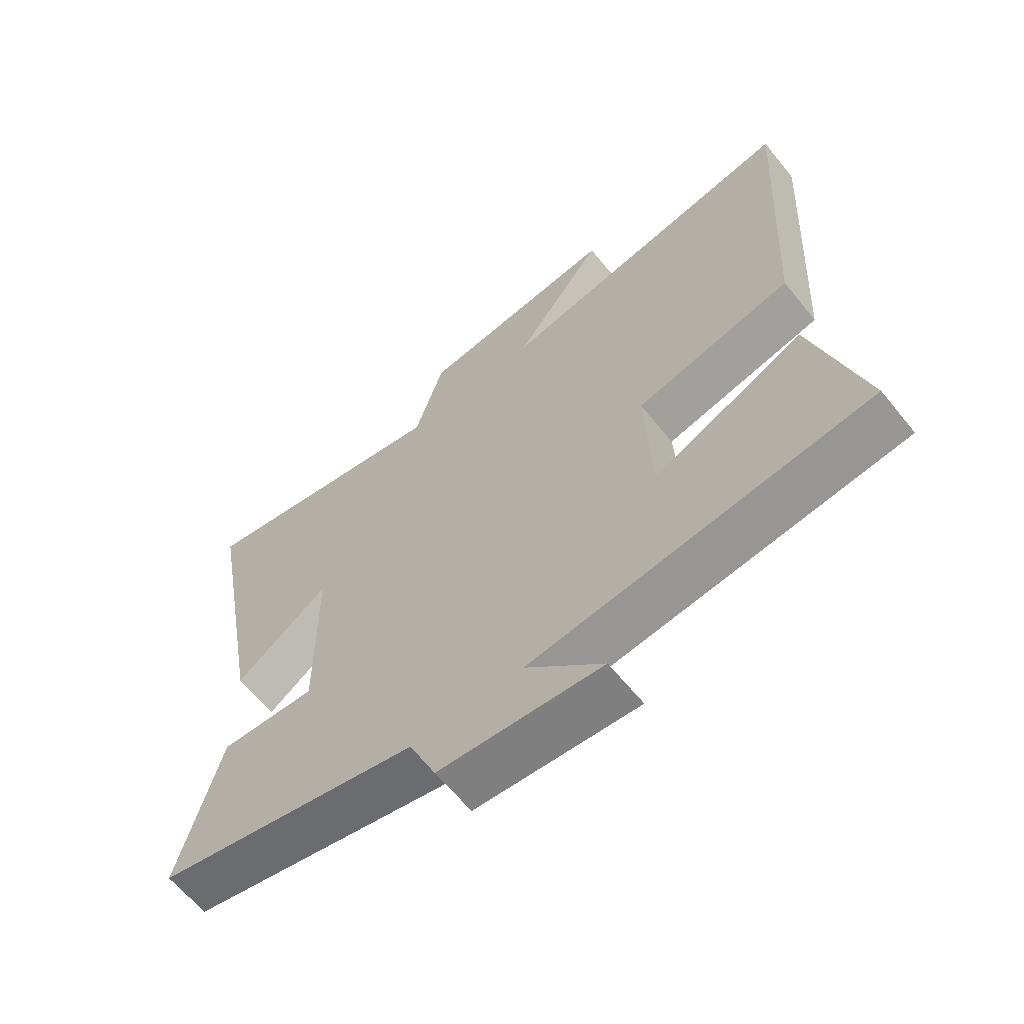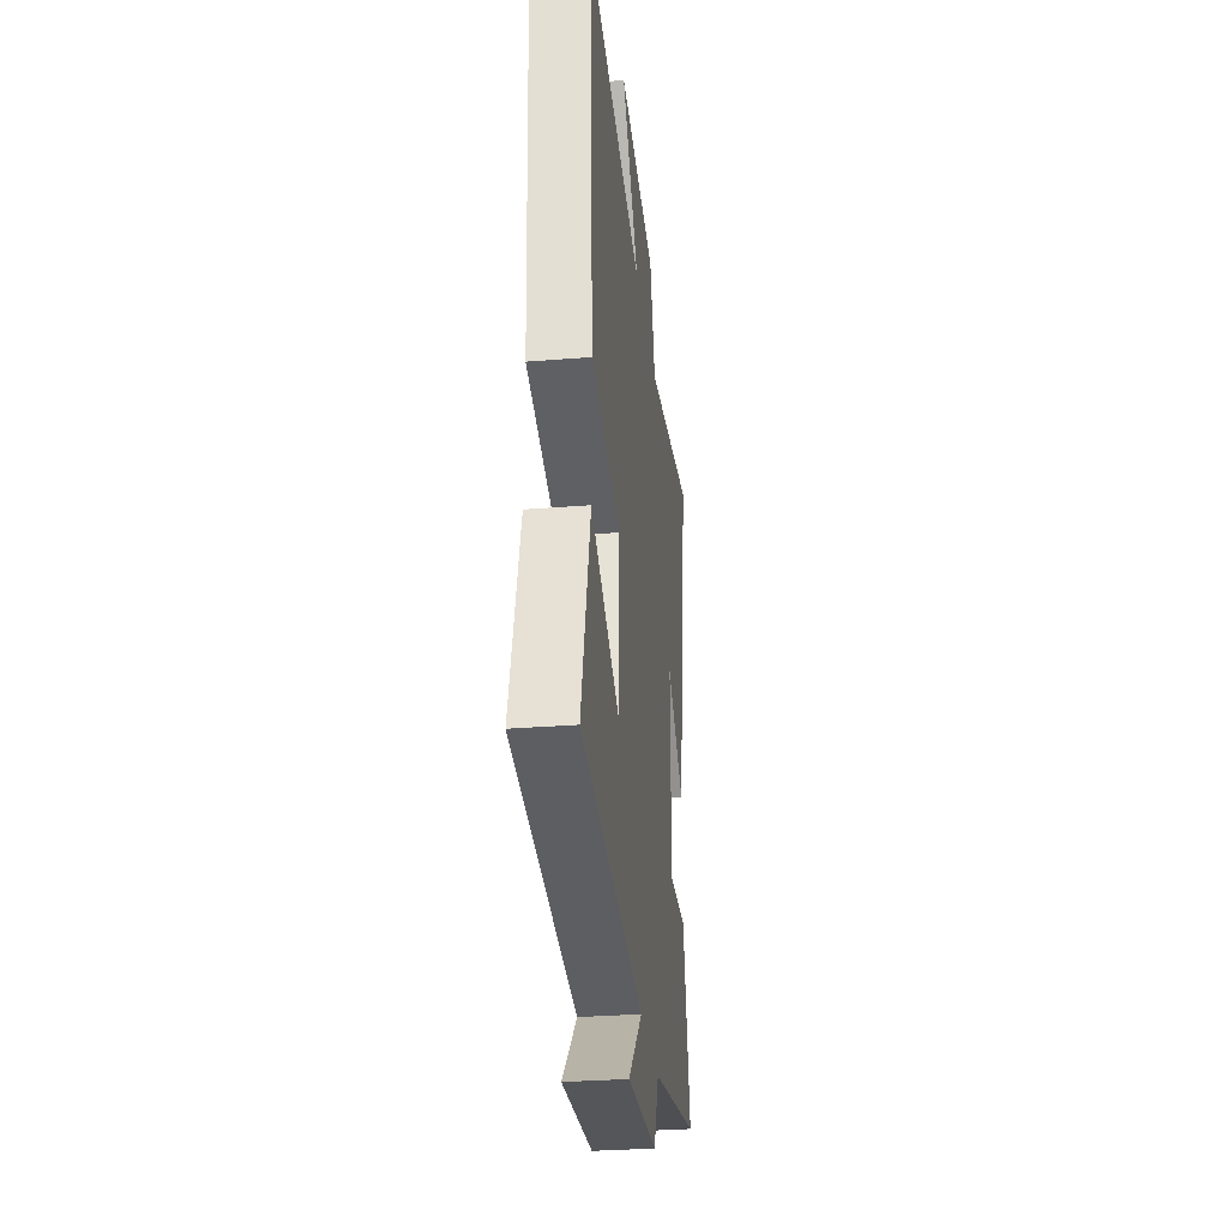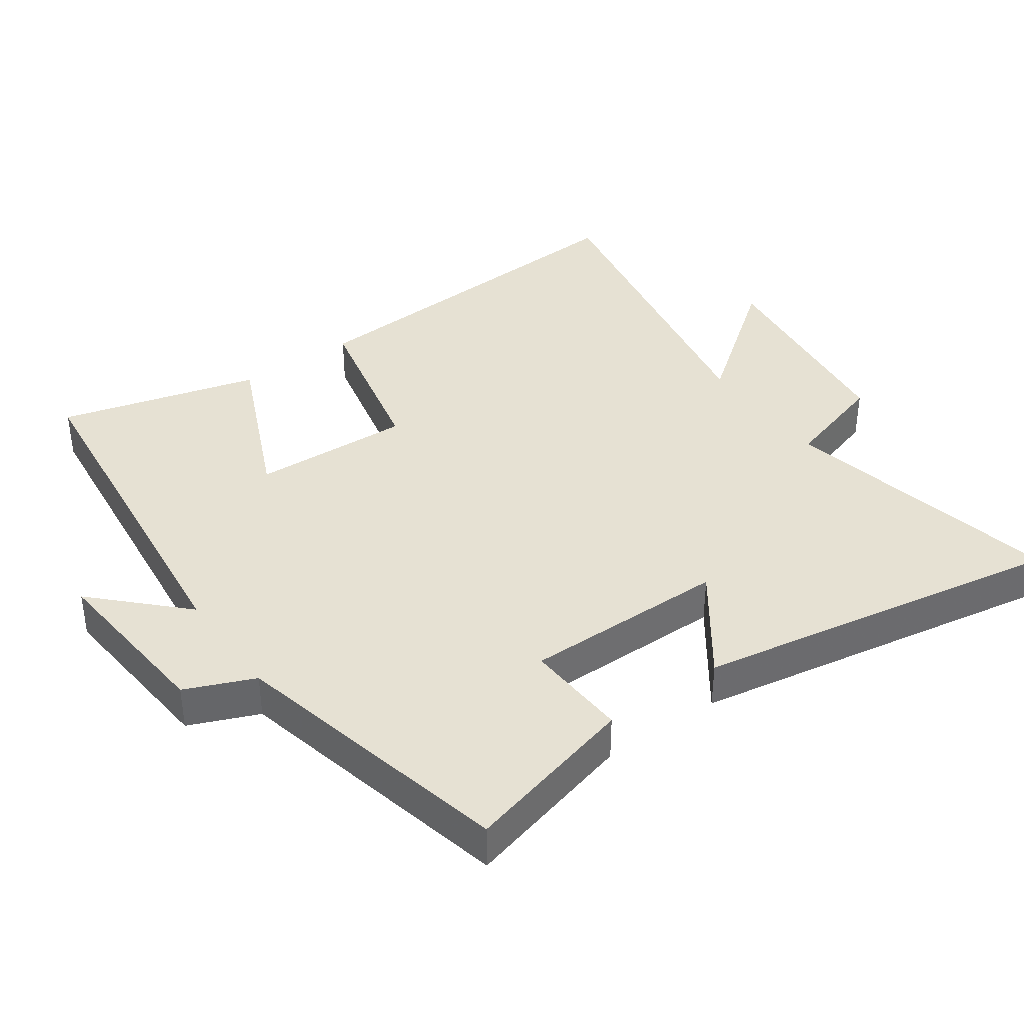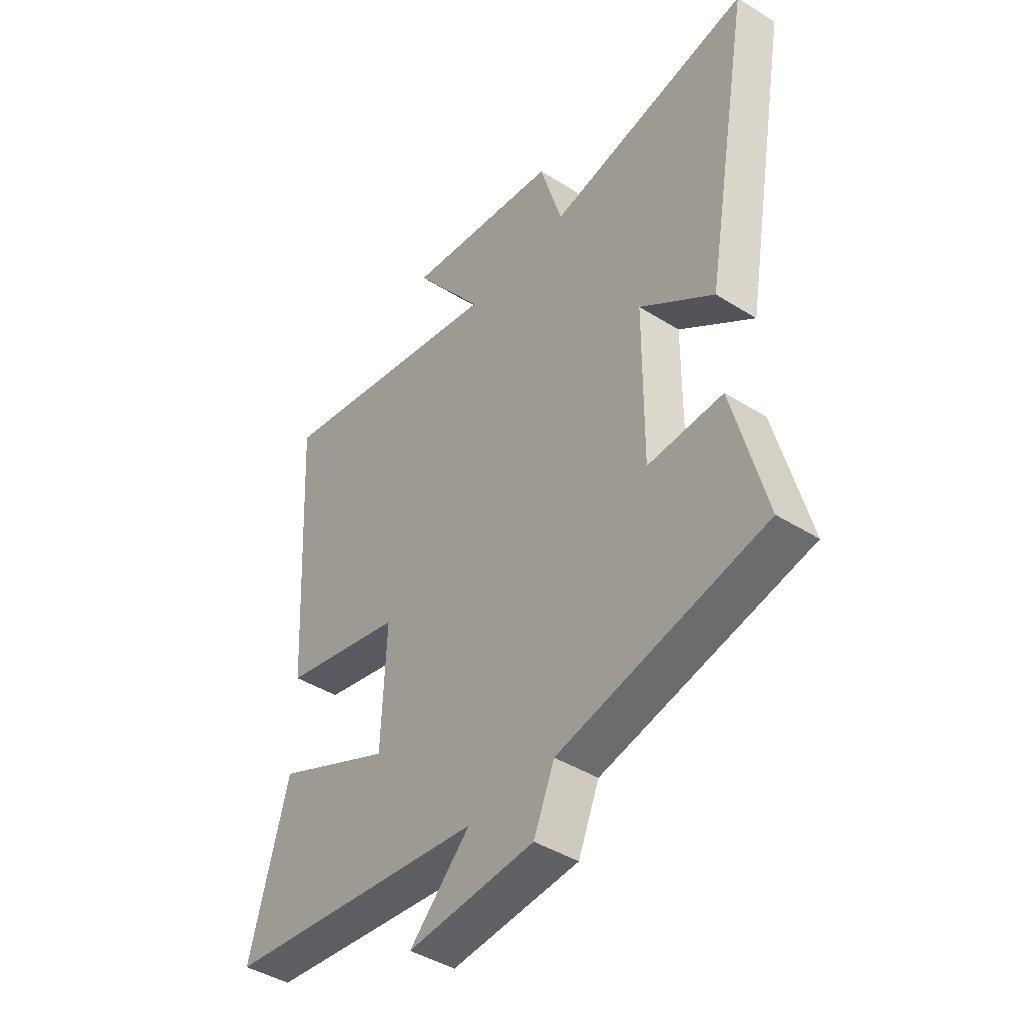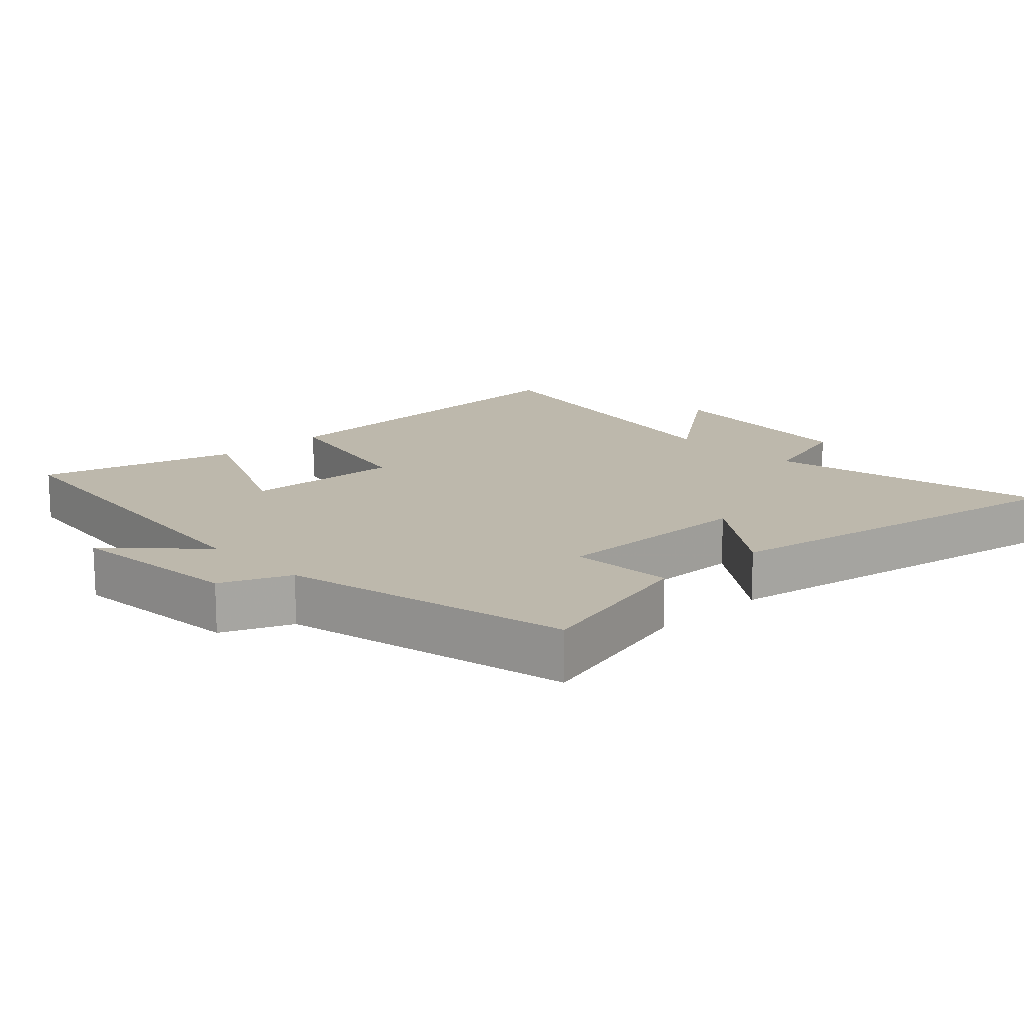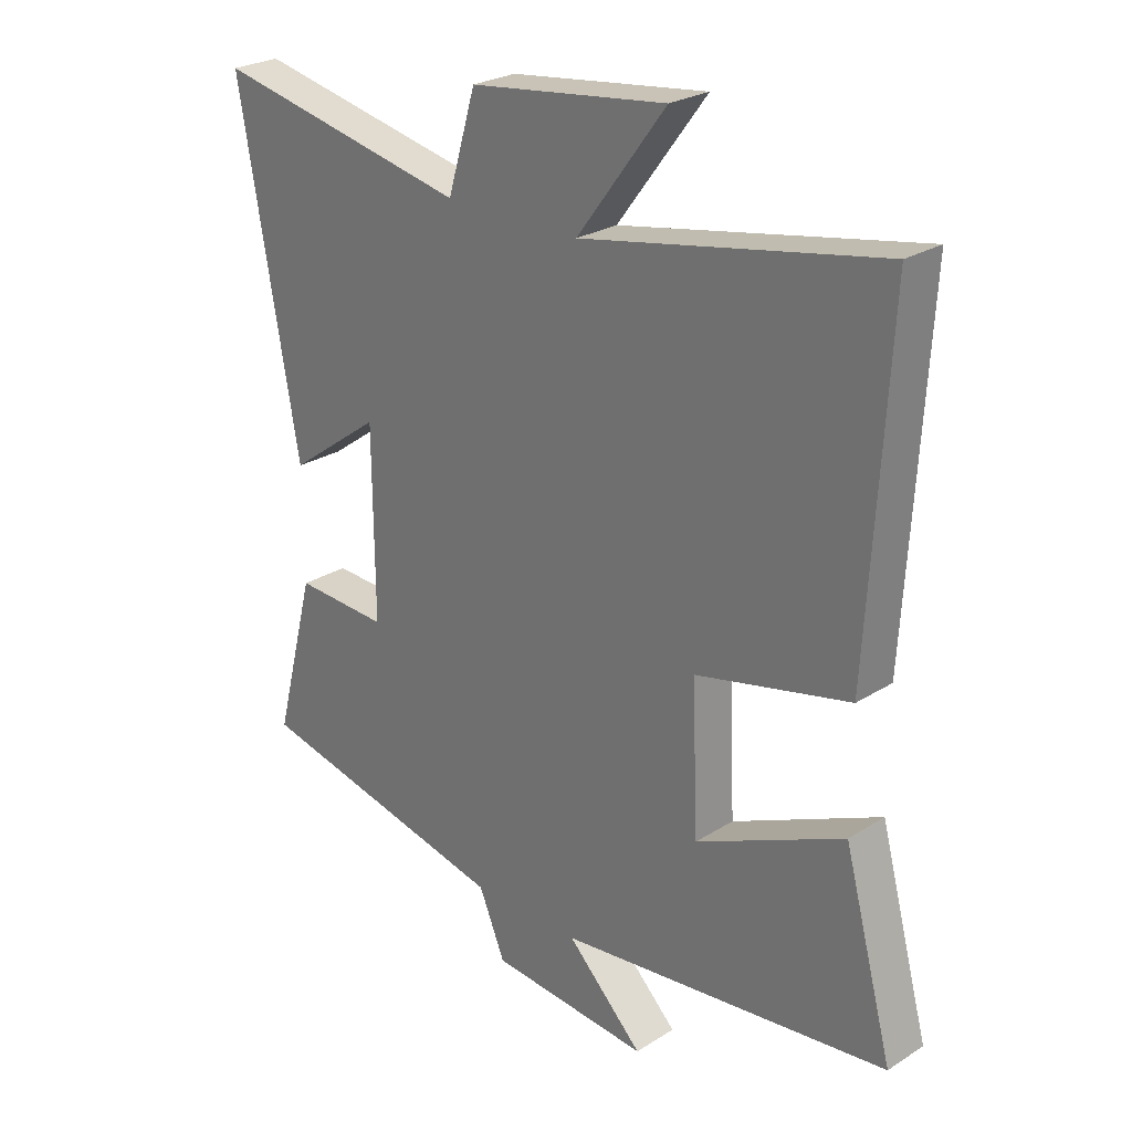
<metadata>
{"format":"obj","ext":"obj","renderer":"f3d","projection":"perspective","resolution":1024,"background":"white","views":[{"elev":-63.3,"azim":39.0,"up":"+Z"},{"elev":-30.9,"azim":96.5,"up":"+Z"},{"elev":38.6,"azim":-125.5,"up":"+Y"},{"elev":-42.9,"azim":-126.8,"up":"+Z"},{"elev":14.9,"azim":-133.5,"up":"+Y"},{"elev":25.6,"azim":44.8,"up":"+Z"}]}
</metadata>
<code>
v 0.58 0.07 -0.438
v 0.037 0.07 -0.5
v 0.162 0.07 -0.624
v -0.1 0.07 -0.602
v -0.143 0.07 -0.5
v -0.567 0.07 -0.404
v -0.5 0.07 -0.146
v -0.346 0.07 -0.154
v -0.348 0.07 0.148
v -0.5 0.07 0.038
v -0.598 0.07 0.587
v -0.179 0.07 0.5
v -0.133 0.07 0.654
v 0.189 0.07 0.694
v 0.043 0.07 0.5
v 0.532 0.07 0.592
v 0.5 0.07 0.042
v 0.248 0.07 -0.015
v 0.258 0.07 -0.251
v 0.5 0.07 -0.142
v 0.58 0 -0.438
v 0.037 0 -0.5
v 0.162 0 -0.624
v -0.1 0 -0.602
v -0.143 0 -0.5
v -0.567 0 -0.404
v -0.5 0 -0.146
v -0.346 0 -0.154
v -0.348 0 0.148
v -0.5 0 0.038
v -0.598 0 0.587
v -0.179 0 0.5
v -0.133 0 0.654
v 0.189 0 0.694
v 0.043 0 0.5
v 0.532 0 0.592
v 0.5 0 0.042
v 0.248 0 -0.015
v 0.258 0 -0.251
v 0.5 0 -0.142
f 19 20 1 2
f 18 19 2
f 15 16 17 18
f 15 18 2
f 12 13 14 15
f 12 15 2
f 9 10 11 12
f 8 9 12 2
f 5 6 7 8
f 5 8 2 3
f 3 4 5
f 22 21 40 39
f 22 39 38
f 38 37 36 35
f 22 38 35
f 35 34 33 32
f 22 35 32
f 32 31 30 29
f 22 32 29 28
f 28 27 26 25
f 23 22 28 25
f 25 24 23
f 1 21 22 2
f 2 22 23 3
f 3 23 24 4
f 4 24 25 5
f 5 25 26 6
f 6 26 27 7
f 7 27 28 8
f 8 28 29 9
f 9 29 30 10
f 10 30 31 11
f 11 31 32 12
f 12 32 33 13
f 13 33 34 14
f 14 34 35 15
f 15 35 36 16
f 16 36 37 17
f 17 37 38 18
f 18 38 39 19
f 19 39 40 20
f 20 40 21 1

</code>
